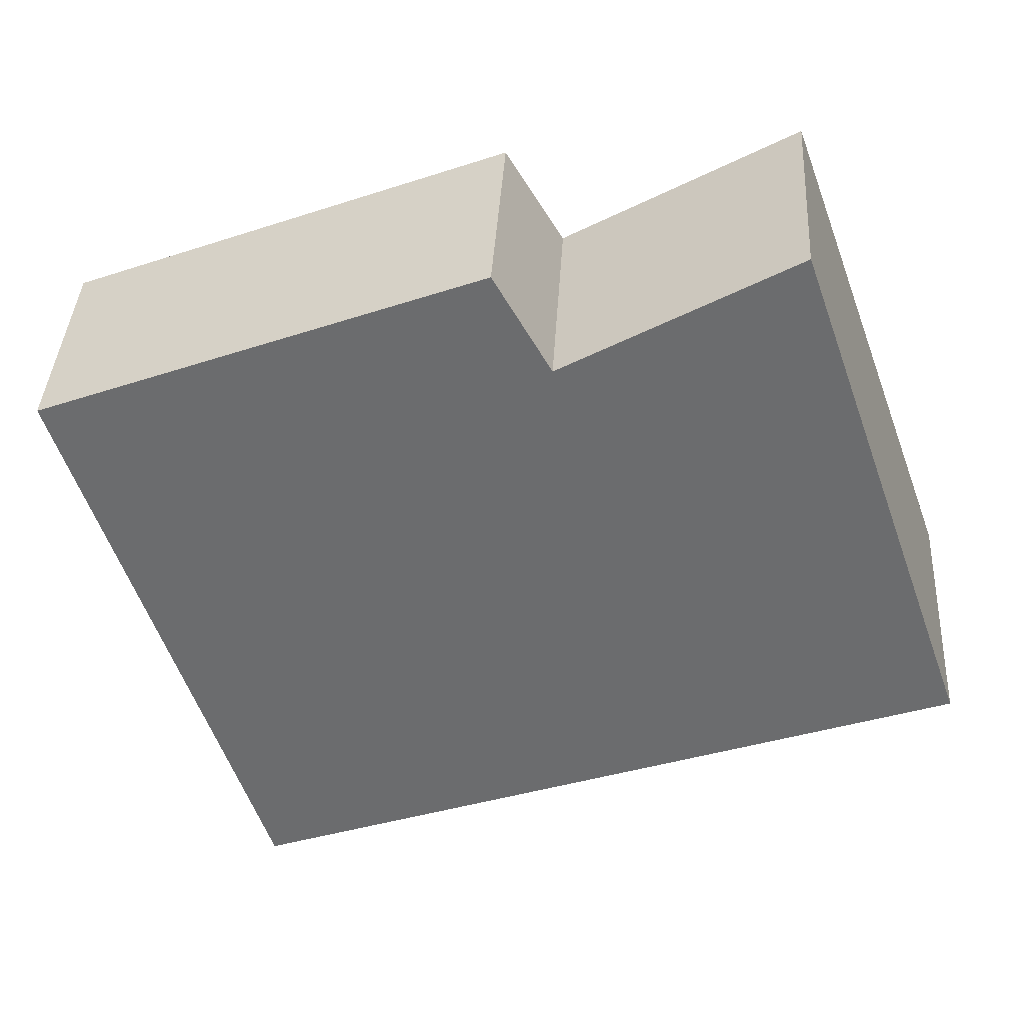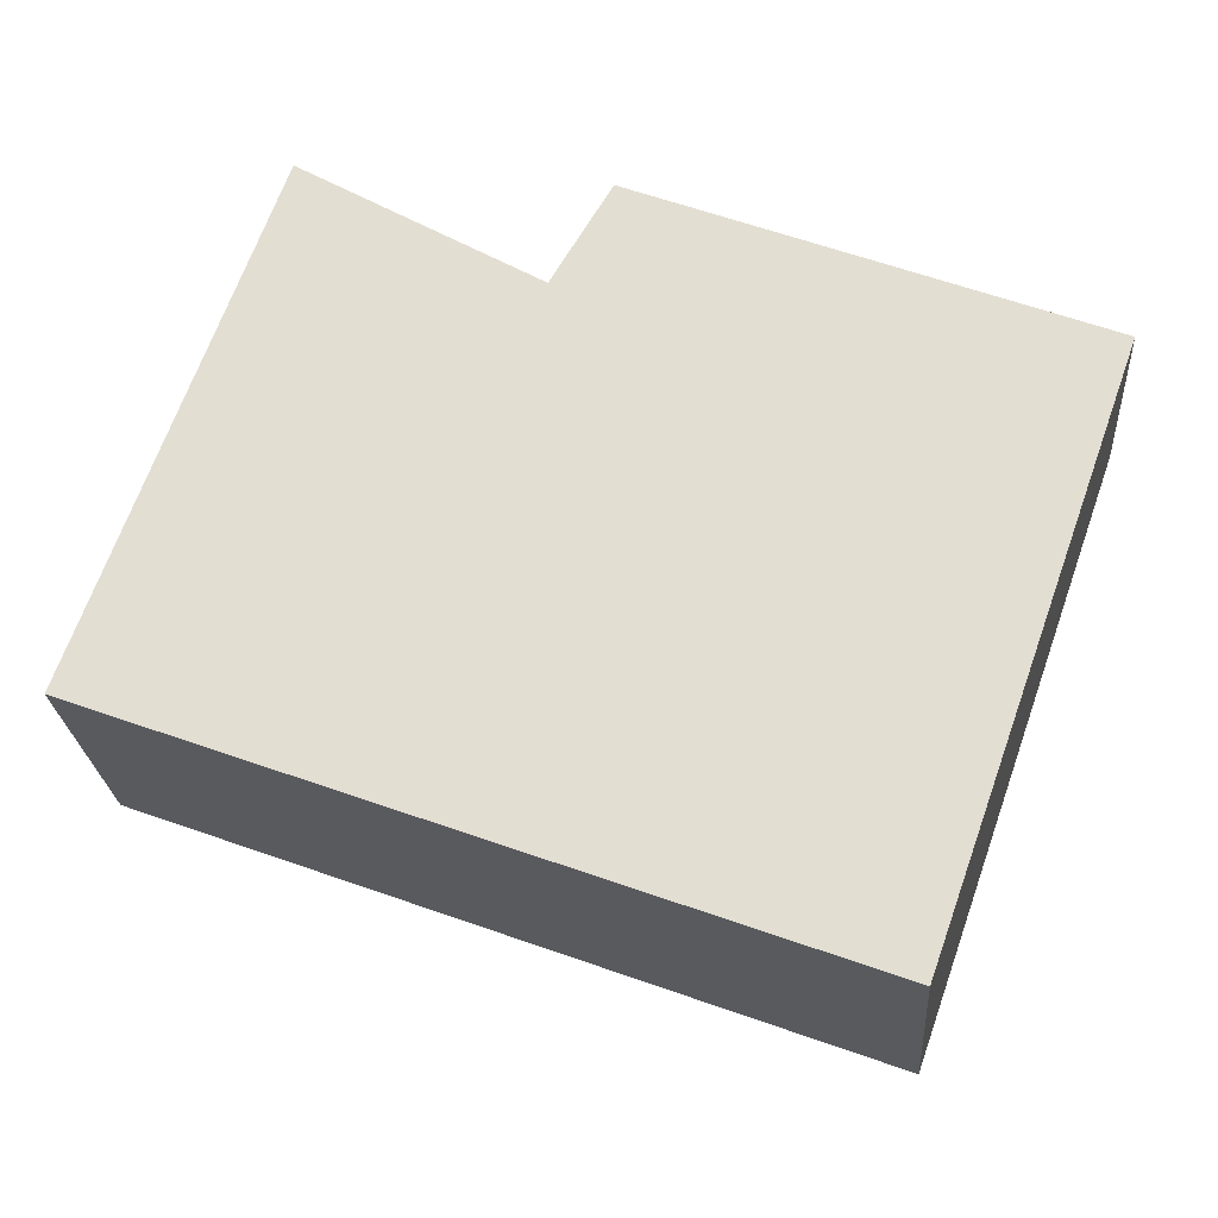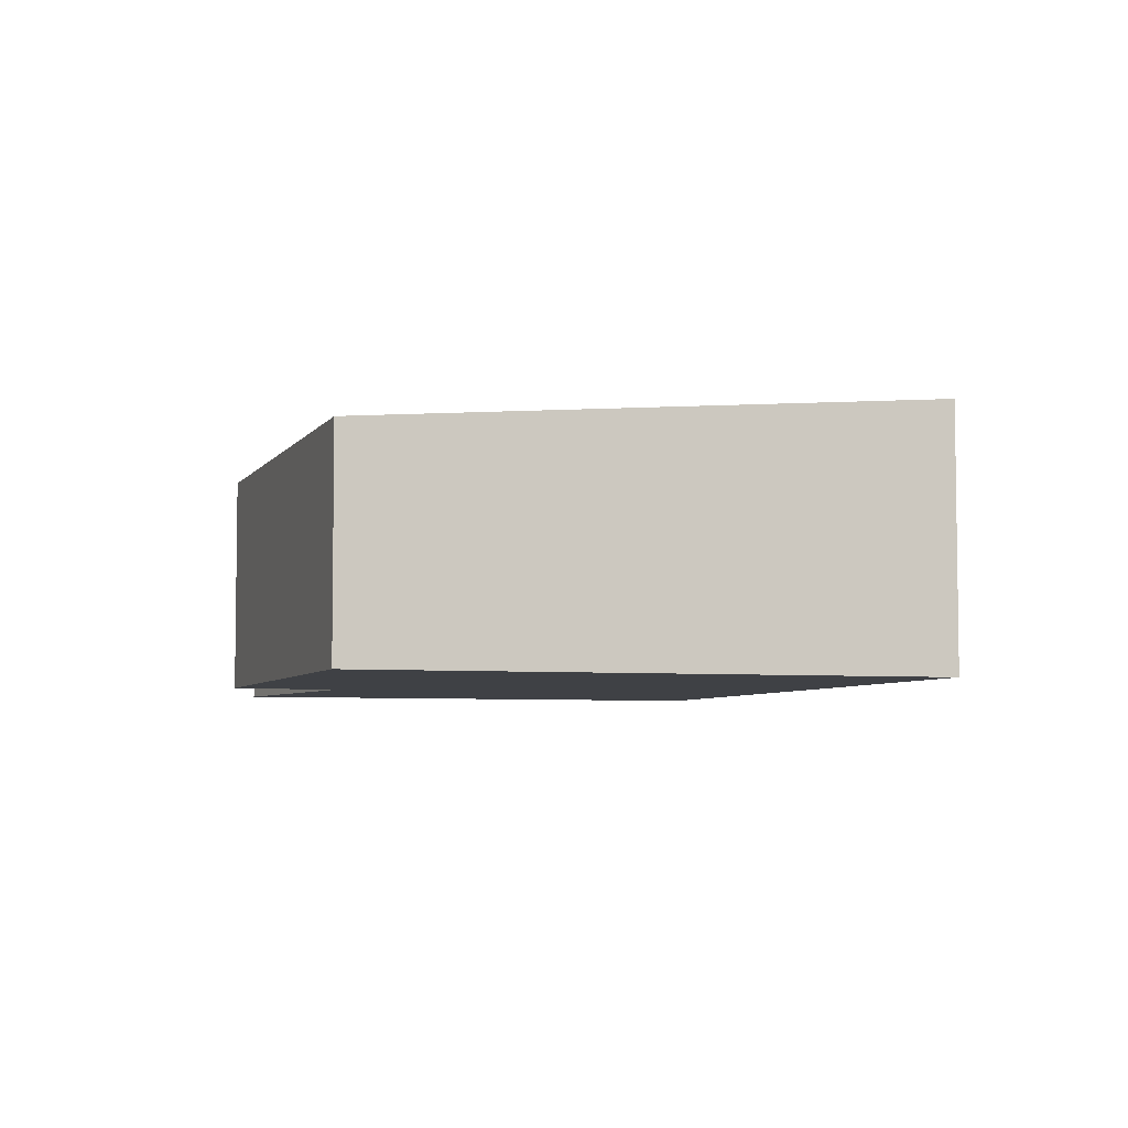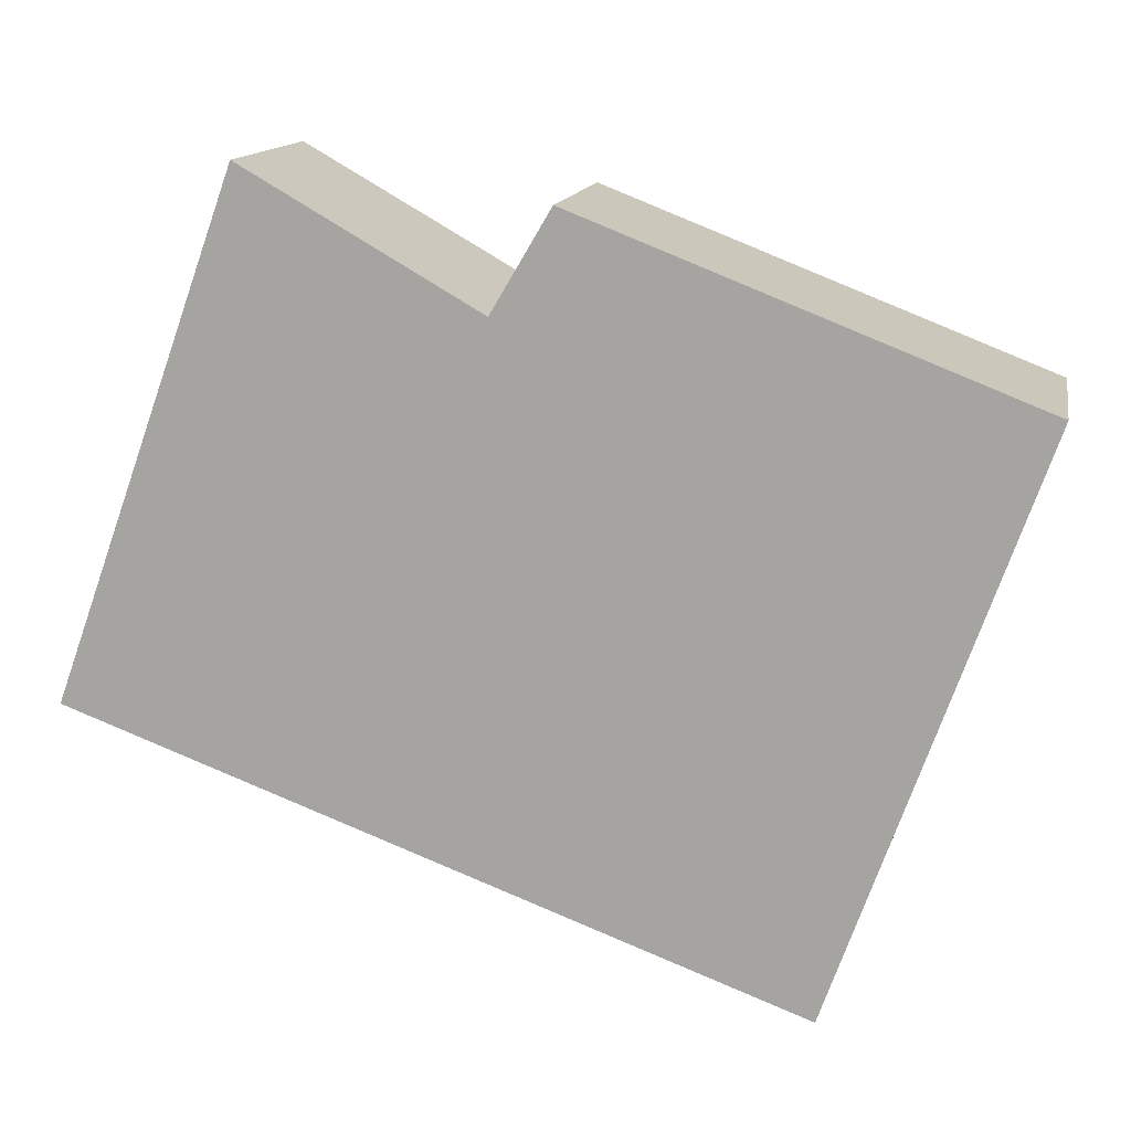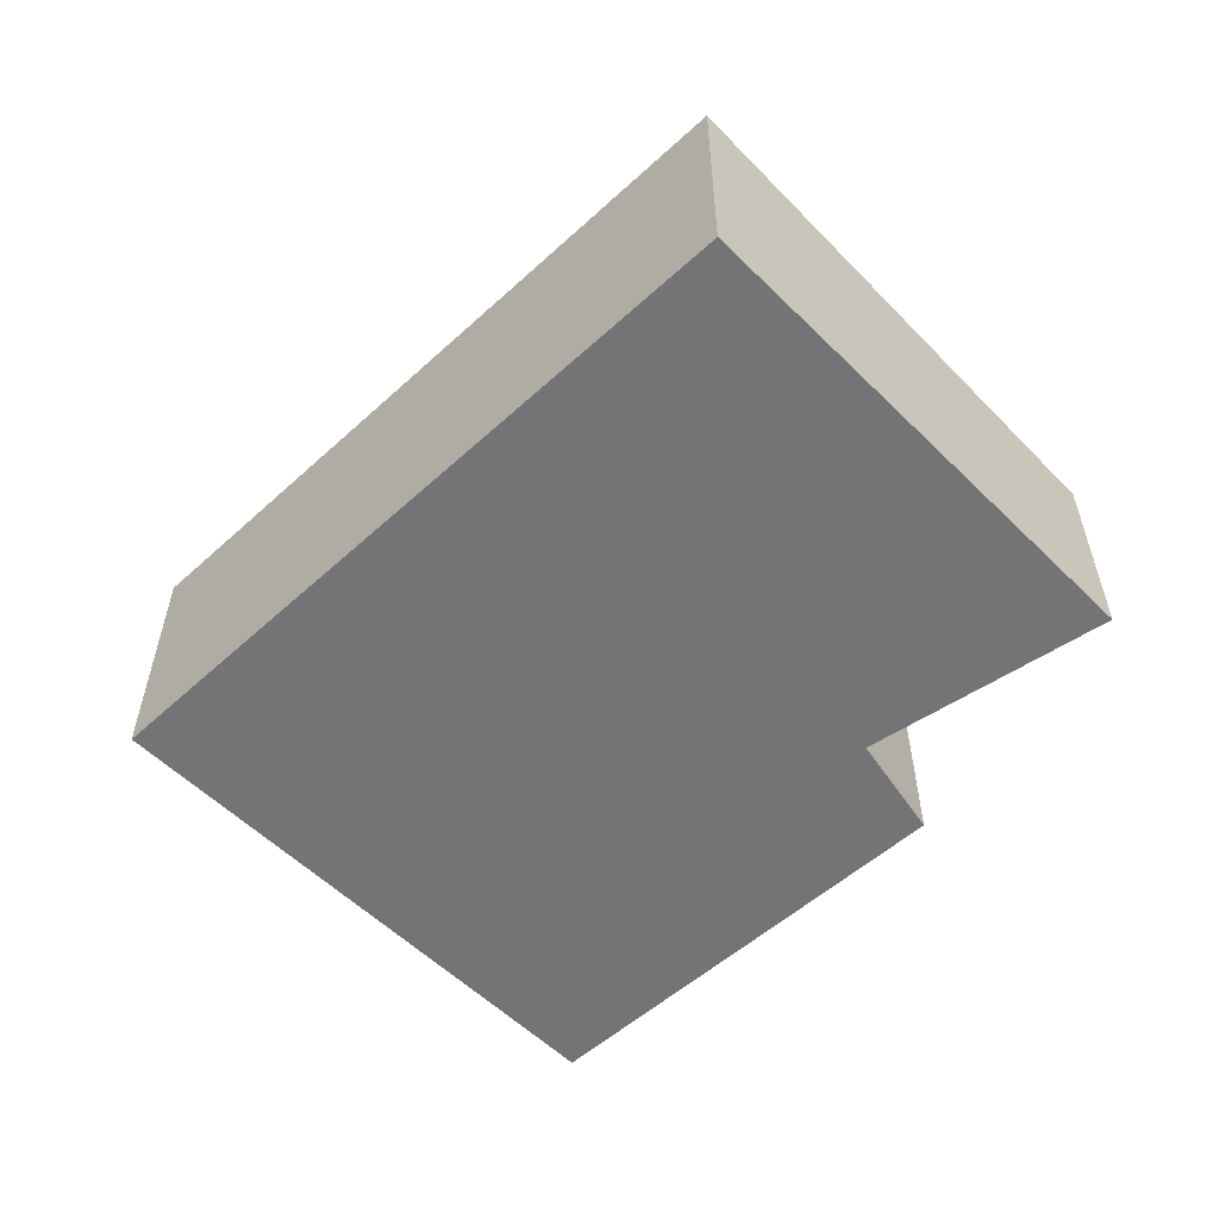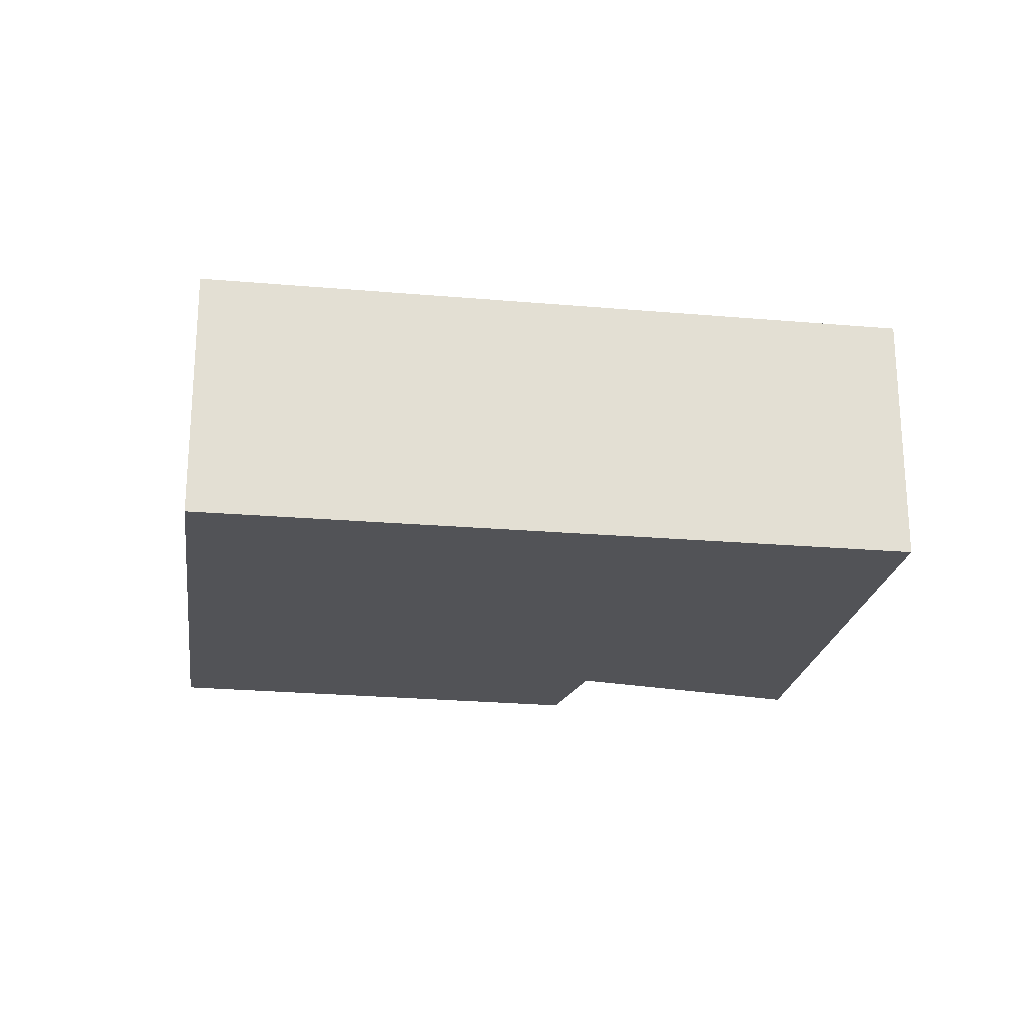
<metadata>
{"format":"obj","ext":"obj","renderer":"f3d","projection":"perspective","resolution":1024,"background":"white","views":[{"elev":39.8,"azim":-176.6,"up":"+Z"},{"elev":-24.3,"azim":4.1,"up":"+Z"},{"elev":-5.3,"azim":92.8,"up":"+Y"},{"elev":13.8,"azim":10.6,"up":"+Z"},{"elev":-56.3,"azim":-116.0,"up":"+Y"},{"elev":-22.3,"azim":-168.3,"up":"+Y"}]}
</metadata>
<code>
v  10.61 2.74 4.006
v  5.12 2.836 4.653
v  5.839 2.733 5.869
v  11.33 2.741 3.727
v  8.842 3.293 -3.27
v  0 3.293 2.016e-16
v  2.265 2.795 6.293
v  5.839 -3.594e-16 5.869
v  10.61 -2.453e-16 4.006
v  11.33 -2.282e-16 3.727
v  8.842 2.002e-16 -3.27
v  0 0 0
v  2.265 -3.853e-16 6.293
v  5.12 -2.849e-16 4.653
g defaultobject
f 1 2 3
f 2 1 4
f 2 4 5
f 2 5 6
f 6 7 2
f 8 1 3
f 1 8 9
f 1 9 4
f 4 9 10
f 4 11 5
f 11 4 10
f 11 6 5
f 6 11 12
f 12 7 6
f 7 12 13
f 7 14 2
f 14 7 13
f 14 3 2
f 3 14 8
f 9 11 10
f 11 9 8
f 11 8 14
f 11 14 12
f 12 14 13

</code>
